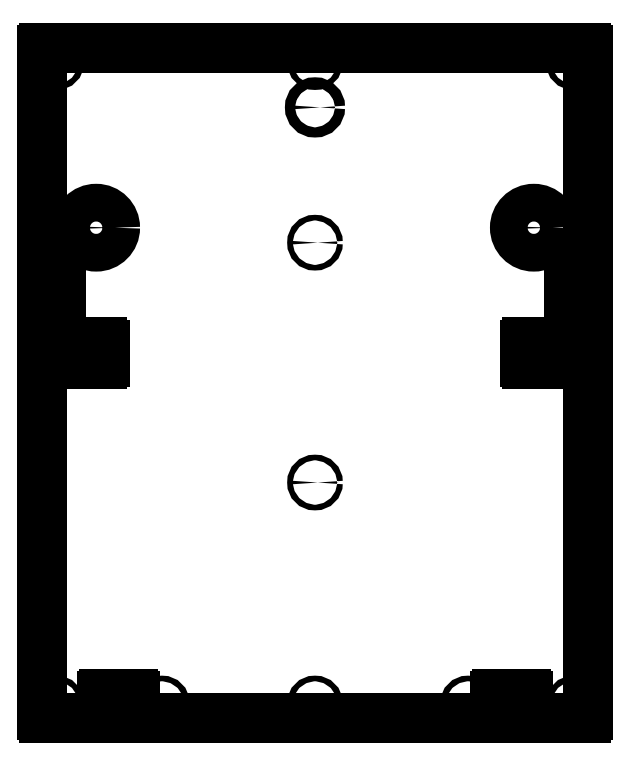
<metadata>
{"format":"dxf","ext":"dxf","renderer":"ezdxf+matplotlib","layout":"modelspace","background":"white","min_lineweight":24,"dpi":150}
</metadata>
<code>
0
SECTION
2
ENTITIES
0
LINE
8
0
10
978
20
388.3
30
-3.749e-05
11
971.5
21
388.3
31
-3.749e-05
0
ELLIPSE
8
0
10
971.5
20
389.3
30
-3.749e-05
11
-0.7071
21
-0.7071
31
0
40
1
41
5.498
42
7.069
0
LINE
8
0
10
970.5
20
389.3
30
-3.749e-05
11
970.5
21
403.8
31
-3.749e-05
0
ELLIPSE
8
0
10
971.5
20
403.8
30
-3.749e-05
11
0.7071
21
0.7071
31
0
40
1
41
0.7854
42
2.356
0
LINE
8
0
10
971.5
20
404.8
30
-3.749e-05
11
978
21
404.8
31
-3.749e-05
0
ELLIPSE
8
0
10
978
20
403.8
30
-3.749e-05
11
0.7071
21
0.7071
31
0
40
1
41
5.498
42
7.069
0
LINE
8
0
10
979
20
403.8
30
-3.749e-05
11
979
21
389.3
31
-3.749e-05
0
ELLIPSE
8
0
10
978
20
389.3
30
-3.749e-05
11
-0.7071
21
-0.7071
31
0
40
1
41
0.7854
42
2.356
0
LINE
8
0
10
490.5
20
389.3
30
-3.749e-05
11
490.5
21
403.8
31
-3.749e-05
0
ELLIPSE
8
0
10
491.5
20
403.8
30
-3.749e-05
11
-0.7071
21
-0.7071
31
0
40
1
41
3.927
42
5.498
0
LINE
8
0
10
491.5
20
404.8
30
-3.749e-05
11
498
21
404.8
31
-3.749e-05
0
ELLIPSE
8
0
10
498
20
403.8
30
-3.749e-05
11
0.7071
21
0.7071
31
0
40
1
41
5.498
42
7.069
0
LINE
8
0
10
499
20
403.8
30
-3.749e-05
11
499
21
389.3
31
-3.749e-05
0
ELLIPSE
8
0
10
498
20
389.3
30
-3.749e-05
11
-0.7071
21
-0.7071
31
0
40
1
41
0.7854
42
2.356
0
LINE
8
0
10
498
20
388.3
30
-3.749e-05
11
491.5
21
388.3
31
-3.749e-05
0
ELLIPSE
8
0
10
491.5
20
389.3
30
-3.749e-05
11
-0.7071
21
-0.7071
31
0
40
1
41
5.498
42
7.069
0
ARC
8
0
10
985.8
20
352.1
30
-3.749e-05
40
2
210
0
220
0
230
1
50
-90
51
0
0
LINE
8
0
10
987.8
20
352.1
30
-3.749e-05
11
987.8
21
621.1
31
-3.749e-05
0
ARC
8
0
10
985.8
20
621.1
30
-3.749e-05
40
2
210
0
220
0
230
1
50
0
51
90
0
LINE
8
0
10
985.8
20
623.1
30
-3.749e-05
11
483.8
21
623.1
31
-3.749e-05
0
ARC
8
0
10
483.8
20
621.1
30
-3.749e-05
40
2
210
0
220
-0
230
1
50
90
51
180
0
LINE
8
0
10
481.8
20
621.1
30
-3.749e-05
11
481.8
21
352.1
31
-3.749e-05
0
ARC
8
0
10
483.8
20
352.1
30
-3.749e-05
40
2
210
0
220
0
230
1
50
180
51
270
0
LINE
8
0
10
483.8
20
350.1
30
-3.749e-05
11
537.6
21
350.1
31
-3.749e-05
0
ARC
8
0
10
537.6
20
348.1
30
-3.749e-05
40
2
210
0
220
0
230
1
50
0
51
90
0
LINE
8
0
10
539.6
20
348.1
30
-3.749e-05
11
539.6
21
332.1
31
-3.749e-05
0
ARC
8
0
10
537.6
20
332.1
30
-3.749e-05
40
2
210
0
220
0
230
1
50
-90
51
0
0
LINE
8
0
10
537.6
20
330.1
30
-3.749e-05
11
483.8
21
330.1
31
-3.749e-05
0
ARC
8
0
10
483.8
20
328.1
30
-3.749e-05
40
2
210
0
220
-0
230
1
50
90
51
180
0
LINE
8
0
10
481.8
20
328.1
30
-3.749e-05
11
481.8
21
4.092
31
-3.749e-05
0
ARC
8
0
10
483.8
20
4.092
30
-3.749e-05
40
2
210
0
220
0
230
1
50
180
51
270
0
LINE
8
0
10
483.8
20
2.092
30
-3.749e-05
11
534.8
21
2.092
31
-3.749e-05
0
ARC
8
0
10
534.8
20
4.092
30
-3.749e-05
40
2
210
0
220
0
230
1
50
-90
51
0
0
LINE
8
0
10
536.8
20
4.092
30
-3.749e-05
11
536.8
21
22.09
31
-3.749e-05
0
ARC
8
0
10
538.8
20
22.09
30
-3.749e-05
40
2
210
0
220
-0
230
1
50
90
51
180
0
LINE
8
0
10
538.8
20
24.09
30
-3.749e-05
11
565.8
21
24.09
31
-3.749e-05
0
ARC
8
0
10
565.8
20
22.09
30
-3.749e-05
40
2
210
0
220
-0
230
1
50
0
51
90
0
LINE
8
0
10
567.8
20
22.09
30
-3.749e-05
11
567.8
21
4.092
31
-3.749e-05
0
ARC
8
0
10
569.8
20
4.092
30
-3.749e-05
40
2
210
0
220
0
230
1
50
180
51
270
0
LINE
8
0
10
569.8
20
2.092
30
-3.749e-05
11
899.8
21
2.092
31
-3.749e-05
0
ARC
8
0
10
899.8
20
4.092
30
-3.749e-05
40
2
210
0
220
0
230
1
50
-90
51
0
0
LINE
8
0
10
901.8
20
4.092
30
-3.749e-05
11
901.8
21
22.09
31
-3.749e-05
0
ARC
8
0
10
903.8
20
22.09
30
-3.749e-05
40
2
210
0
220
-0
230
1
50
90
51
180
0
LINE
8
0
10
903.8
20
24.09
30
-3.749e-05
11
930.8
21
24.09
31
-3.749e-05
0
ARC
8
0
10
930.8
20
22.09
30
-3.749e-05
40
2
210
0
220
-0
230
1
50
0
51
90
0
LINE
8
0
10
932.8
20
22.09
30
-3.749e-05
11
932.8
21
4.092
31
-3.749e-05
0
ARC
8
0
10
934.8
20
4.092
30
-3.749e-05
40
2
210
0
220
0
230
1
50
180
51
270
0
LINE
8
0
10
934.8
20
2.092
30
-3.749e-05
11
985.8
21
2.092
31
-3.749e-05
0
ARC
8
0
10
985.8
20
4.092
30
-3.749e-05
40
2
210
0
220
0
230
1
50
-90
51
0
0
LINE
8
0
10
987.8
20
4.092
30
-3.749e-05
11
987.8
21
328.1
31
-3.749e-05
0
ARC
8
0
10
985.8
20
328.1
30
-3.749e-05
40
2
210
0
220
0
230
1
50
0
51
90
0
LINE
8
0
10
985.8
20
330.1
30
-3.749e-05
11
931.6
21
330.1
31
-3.749e-05
0
ARC
8
0
10
931.6
20
332.1
30
-3.749e-05
40
2
210
0
220
0
230
1
50
180
51
270
0
LINE
8
0
10
929.6
20
332.1
30
-3.749e-05
11
929.6
21
348.1
31
-3.749e-05
0
ARC
8
0
10
931.6
20
348.1
30
-3.749e-05
40
2
210
0
220
-0
230
1
50
90
51
180
0
LINE
8
0
10
931.6
20
350.1
30
-3.749e-05
11
985.8
21
350.1
31
-3.749e-05
0
CIRCLE
8
0
10
734.8
20
568.1
30
-3.749e-05
40
4.7
210
-2.776e-16
220
-1.537e-44
230
1
0
CIRCLE
8
0
10
734.8
20
610.1
30
-3.749e-05
40
2.6
210
3.91e-29
220
-1.519e-44
230
1
0
CIRCLE
8
0
10
734.8
20
442.6
30
-3.749e-05
40
2.6
210
3.91e-29
220
-1.519e-44
230
1
0
CIRCLE
8
0
10
734.8
20
15.09
30
-3.749e-05
40
2.6
210
3.91e-29
220
-1.519e-44
230
1
0
CIRCLE
8
0
10
734.8
20
220.1
30
-3.749e-05
40
2.6
210
3.91e-29
220
-1.519e-44
230
1
0
CIRCLE
8
0
10
876.8
20
15.09
30
-3.749e-05
40
2.6
210
3.91e-29
220
-1.519e-44
230
1
0
CIRCLE
8
0
10
974.8
20
15.09
30
-3.749e-05
40
2.6
210
3.91e-29
220
-1.519e-44
230
1
0
CIRCLE
8
0
10
937.8
20
456.5
30
-3.749e-05
40
17.5
210
3.91e-29
220
-1.519e-44
230
1
0
CIRCLE
8
0
10
974.8
20
610.1
30
-3.749e-05
40
2.6
210
3.91e-29
220
-1.519e-44
230
1
0
CIRCLE
8
0
10
494.8
20
610.1
30
-3.749e-05
40
2.6
210
3.91e-29
220
-1.519e-44
230
1
0
CIRCLE
8
0
10
531.8
20
456.5
30
-3.749e-05
40
17.5
210
3.91e-29
220
-1.519e-44
230
1
0
CIRCLE
8
0
10
494.8
20
15.09
30
-3.749e-05
40
2.6
210
3.91e-29
220
-1.519e-44
230
1
0
CIRCLE
8
0
10
592.8
20
15.09
30
-3.749e-05
40
2.6
210
3.91e-29
220
-1.519e-44
230
1
0
ENDSEC
0
EOF

</code>
